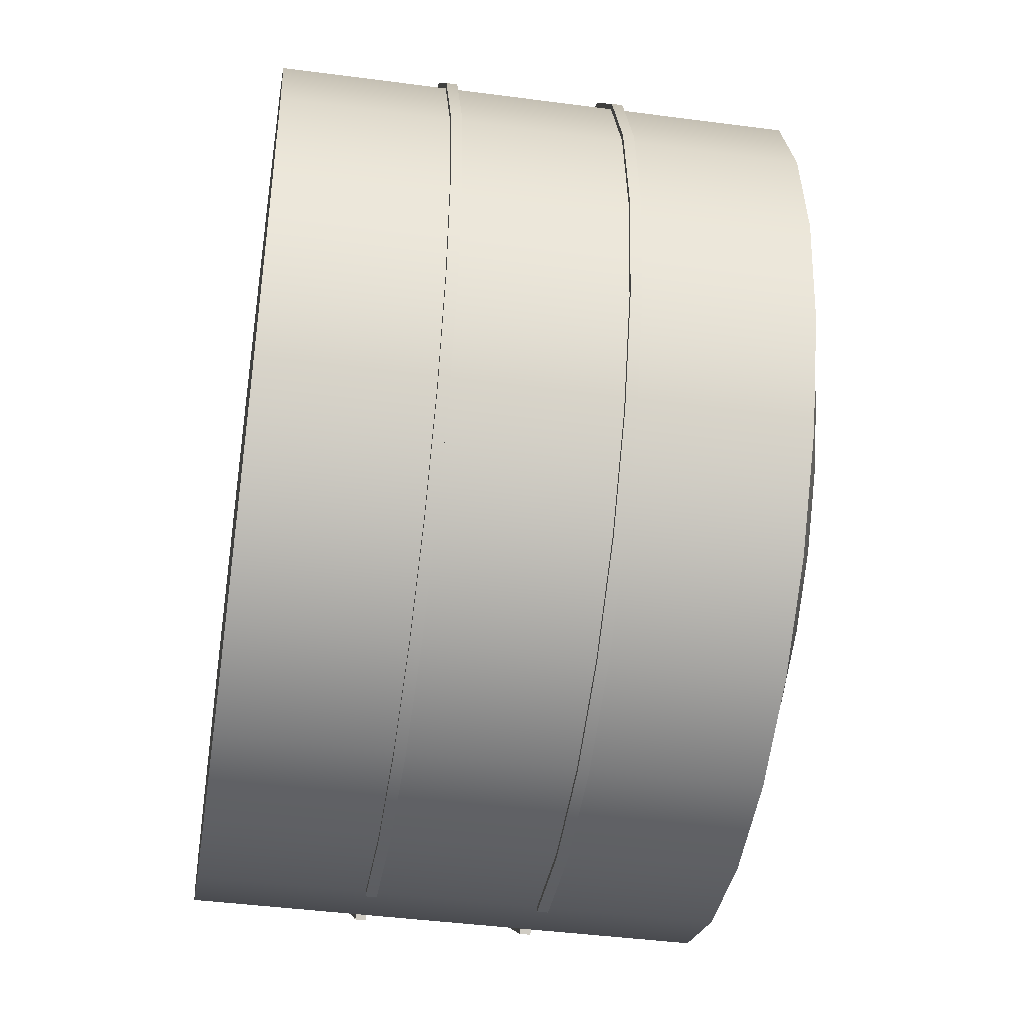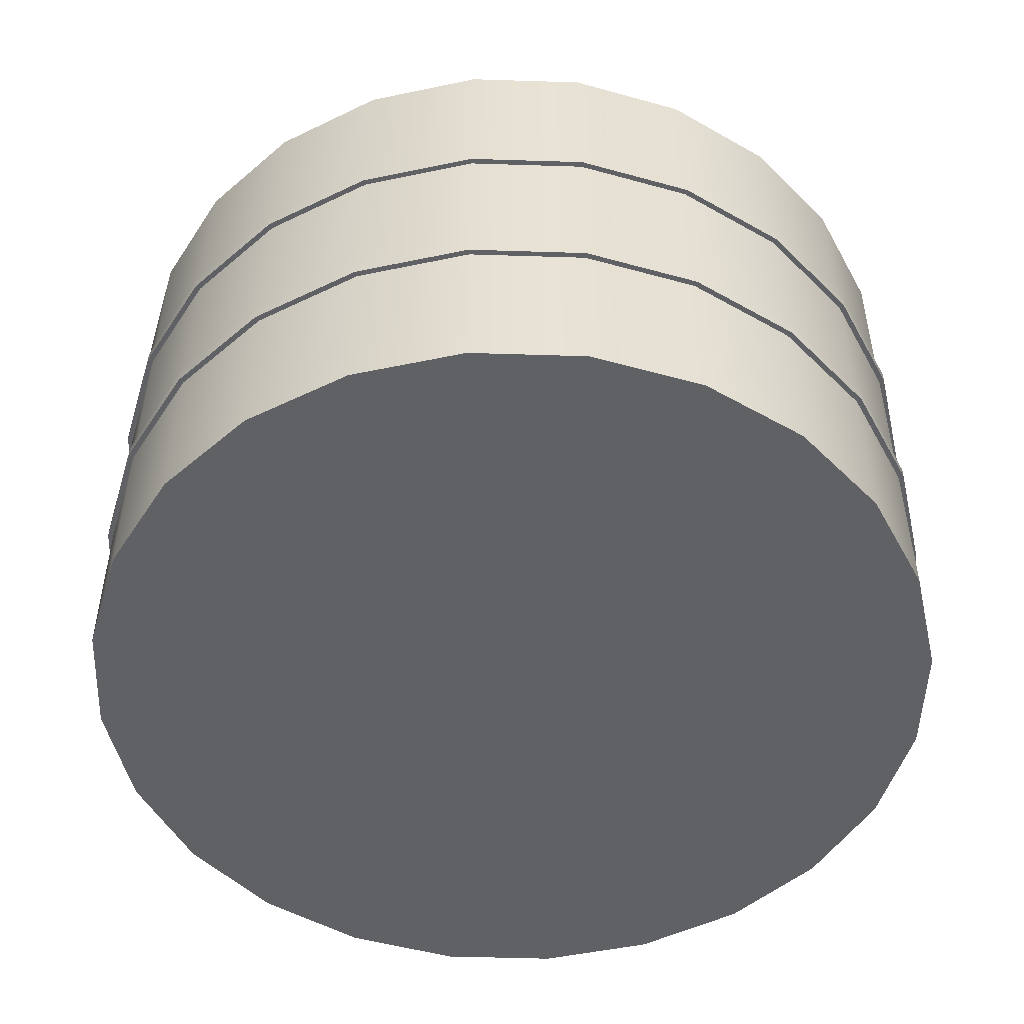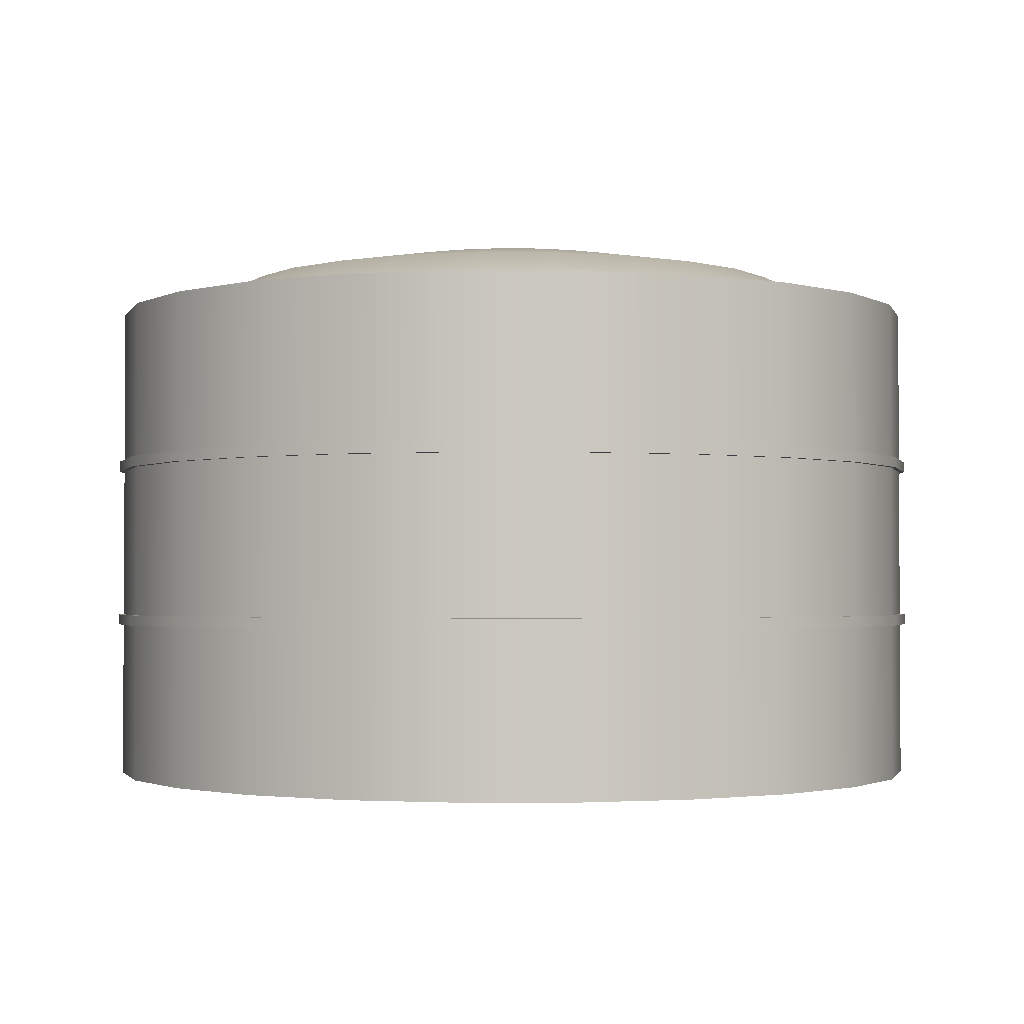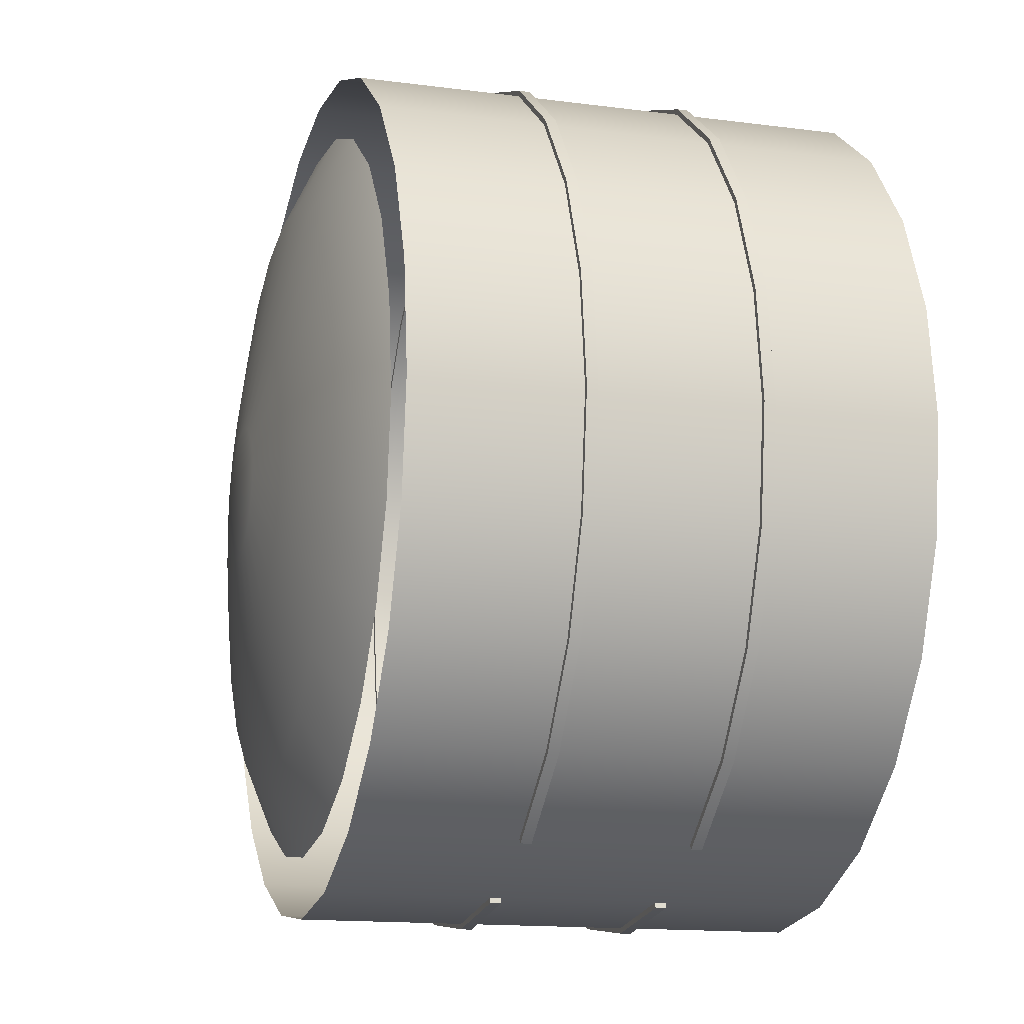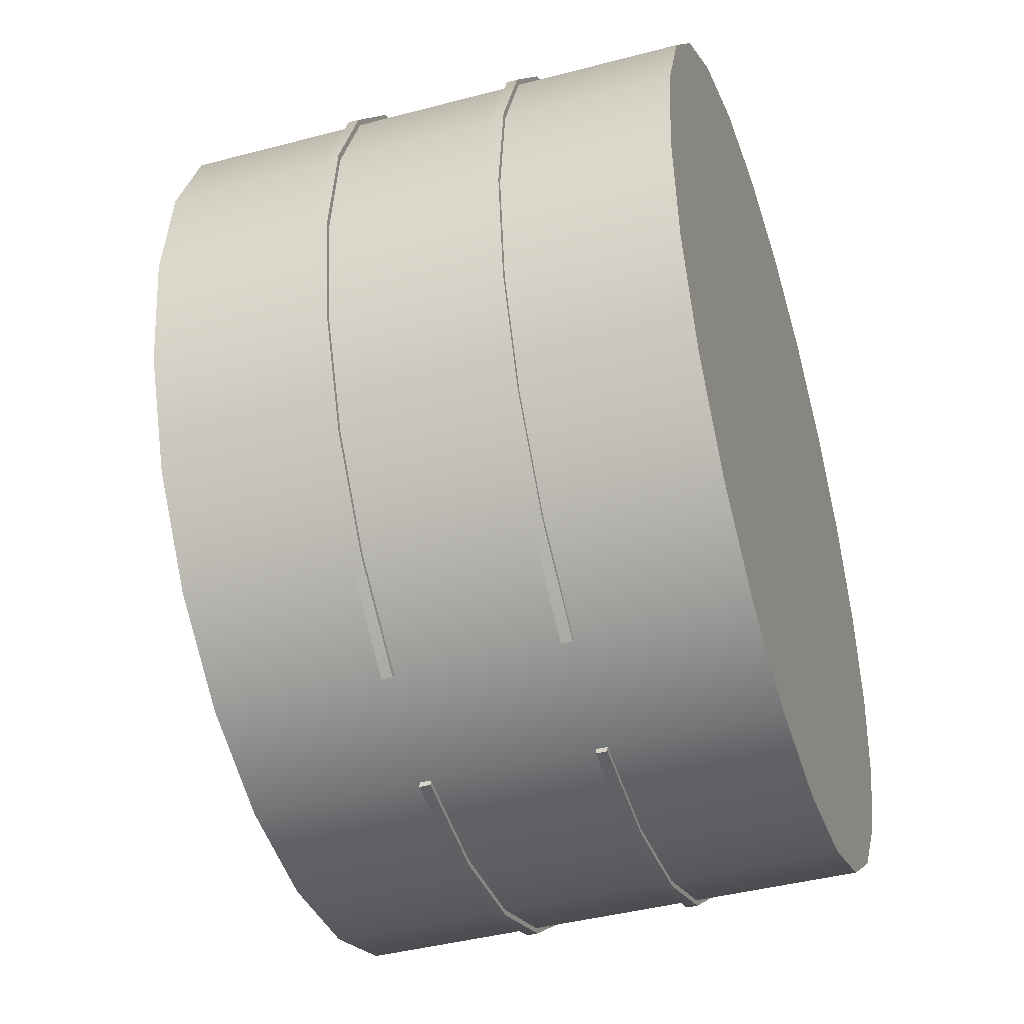
<metadata>
{"format":"obj","ext":"obj","renderer":"f3d","projection":"perspective","resolution":1024,"background":"white","views":[{"elev":-43.1,"azim":81.1,"up":"+Z"},{"elev":-50.2,"azim":95.5,"up":"+Y"},{"elev":-1.9,"azim":96.5,"up":"+Y"},{"elev":-14.9,"azim":-105.6,"up":"+Z"},{"elev":-42.3,"azim":-72.4,"up":"+Z"}]}
</metadata>
<code>
g Cuba_almacenamiento003
v 4.574 0 0
v 4.418 0 -1.184
v 3.961 0 -2.287
v 3.234 0 -3.234
v 2.287 0 -3.961
v 1.184 0 -4.418
v 0 0 -4.574
v -1.184 0 -4.418
v -2.287 0 -3.961
v -3.234 0 -3.234
v -3.961 0 -2.287
v -4.418 0 -1.184
v -4.574 0 0
v -4.418 0 1.184
v -3.961 0 2.287
v -3.234 0 3.234
v -2.287 0 3.961
v -1.184 0 4.418
v 0 0 4.574
v 1.184 0 4.418
v 2.287 0 3.961
v 3.234 0 3.234
v 3.961 0 2.287
v 4.418 0 1.184
v 4.574 5.336 0
v 4.418 5.336 -1.184
v 3.961 5.336 -2.287
v 3.234 5.336 -3.234
v 2.287 5.336 -3.961
v 1.184 5.336 -4.418
v 0 5.336 -4.574
v -1.184 5.336 -4.418
v -2.287 5.336 -3.961
v -3.234 5.336 -3.234
v -3.961 5.336 -2.287
v -4.418 5.336 -1.184
v -4.574 5.336 0
v -4.418 5.336 1.184
v -3.961 5.336 2.287
v -3.234 5.336 3.234
v -2.287 5.336 3.961
v -1.184 5.336 4.418
v 0 5.336 4.574
v 1.184 5.336 4.418
v 2.287 5.336 3.961
v 3.234 5.336 3.234
v 3.961 5.336 2.287
v 4.418 5.336 1.184
v 3.928 5.336 0
v 3.794 5.336 -1.016
v 3.401 5.336 -1.964
v 2.777 5.336 -2.777
v 1.964 5.336 -3.401
v 1.016 5.336 -3.794
v 0 5.336 -3.928
v -1.016 5.336 -3.794
v -1.964 5.336 -3.401
v -2.777 5.336 -2.777
v -3.401 5.336 -1.964
v -3.794 5.336 -1.016
v -3.928 5.336 0
v -3.794 5.336 1.016
v -3.401 5.336 1.964
v -2.777 5.336 2.777
v -1.964 5.336 3.401
v -1.016 5.336 3.794
v 0 5.336 3.928
v 1.016 5.336 3.794
v 1.964 5.336 3.401
v 2.777 5.336 2.777
v 3.401 5.336 1.964
v 3.794 5.336 1.016
v 3.114 5.718 0
v 3.008 5.718 -0.806
v 2.697 5.718 -1.557
v 2.202 5.718 -2.202
v 1.557 5.718 -2.697
v 0.806 5.718 -3.008
v 0 5.718 -3.114
v -0.806 5.718 -3.008
v -1.557 5.718 -2.697
v -2.202 5.718 -2.202
v -2.697 5.718 -1.557
v -3.008 5.718 -0.806
v -3.114 5.718 0
v -3.008 5.718 0.806
v -2.697 5.718 1.557
v -2.202 5.718 2.202
v -1.557 5.718 2.697
v -0.806 5.718 3.008
v 0 5.718 3.114
v 0.806 5.718 3.008
v 1.557 5.718 2.697
v 2.202 5.718 2.202
v 2.697 5.718 1.557
v 3.008 5.718 0.806
v 1.656 5.976 0
v 1.6 5.976 -0.4286
v 1.434 5.976 -0.828
v 1.171 5.976 -1.171
v 0.828 5.976 -1.434
v 0.4286 5.976 -1.6
v 0 5.976 -1.656
v -0.4286 5.976 -1.6
v -0.828 5.976 -1.434
v -1.171 5.976 -1.171
v -1.434 5.976 -0.828
v -1.6 5.976 -0.4286
v -1.656 5.976 0
v -1.6 5.976 0.4286
v -1.434 5.976 0.828
v -1.171 5.976 1.171
v -0.828 5.976 1.434
v -0.4286 5.976 1.6
v 0 5.976 1.656
v 0.4286 5.976 1.6
v 0.828 5.976 1.434
v 1.171 5.976 1.171
v 1.434 5.976 0.828
v 1.6 5.976 0.4286
v 0.7092 6.102 0
v 0.685 6.102 -0.1836
v 0.6142 6.102 -0.3546
v 0.5015 6.102 -0.5015
v 0.3546 6.102 -0.6142
v 0.1836 6.102 -0.685
v 0 6.102 -0.7092
v -0.1836 6.102 -0.685
v -0.3546 6.102 -0.6142
v -0.5015 6.102 -0.5015
v -0.6142 6.102 -0.3546
v -0.685 6.102 -0.1836
v -0.7092 6.102 0
v -0.685 6.102 0.1836
v -0.6142 6.102 0.3546
v -0.5015 6.102 0.5015
v -0.3546 6.102 0.6142
v -0.1836 6.102 0.685
v 0 6.102 0.7092
v 0.1836 6.102 0.685
v 0.3546 6.102 0.6142
v 0.5015 6.102 0.5015
v 0.6142 6.102 0.3546
v 0.685 6.102 0.1836
v -1.176 3.614 -4.361
v -1.191 3.614 -4.474
v -1.191 3.5 -4.474
v -1.176 3.5 -4.361
v 0 3.614 -4.516
v 0 3.614 -4.631
v 0 3.5 -4.631
v 0 3.5 -4.516
v 1.169 3.614 -4.362
v 1.199 3.614 -4.473
v 1.199 3.5 -4.473
v 1.169 3.5 -4.362
v 2.258 3.614 -3.911
v 2.316 3.614 -4.011
v 2.316 3.5 -4.011
v 2.258 3.5 -3.911
v 3.193 3.614 -3.193
v 3.275 3.614 -3.275
v 3.275 3.5 -3.275
v 3.193 3.5 -3.193
v 3.911 3.614 -2.258
v 4.011 3.614 -2.316
v 4.011 3.5 -2.316
v 3.911 3.5 -2.258
v 4.362 3.614 -1.169
v 4.473 3.614 -1.199
v 4.473 3.5 -1.199
v 4.362 3.5 -1.169
v 4.516 3.614 0
v 4.631 3.614 0
v 4.631 3.5 0
v 4.516 3.5 0
v 4.362 3.614 1.169
v 4.473 3.614 1.199
v 4.473 3.5 1.199
v 4.362 3.5 1.169
v 3.911 3.614 2.258
v 4.011 3.614 2.316
v 4.011 3.5 2.316
v 3.911 3.5 2.258
v 3.193 3.614 3.193
v 3.275 3.614 3.275
v 3.275 3.5 3.275
v 3.193 3.5 3.193
v 2.258 3.614 3.911
v 2.316 3.614 4.011
v 2.316 3.5 4.011
v 2.258 3.5 3.911
v 1.169 3.614 4.362
v 1.199 3.614 4.473
v 1.199 3.5 4.473
v 1.169 3.5 4.362
v 0 3.614 4.516
v 0 3.614 4.631
v 0 3.5 4.631
v 0 3.5 4.516
v -1.169 3.614 4.362
v -1.199 3.614 4.473
v -1.199 3.5 4.473
v -1.169 3.5 4.362
v -2.258 3.614 3.911
v -2.316 3.614 4.011
v -2.316 3.5 4.011
v -2.258 3.5 3.911
v -3.193 3.614 3.193
v -3.275 3.614 3.275
v -3.275 3.5 3.275
v -3.193 3.5 3.193
v -3.911 3.614 2.258
v -4.011 3.614 2.316
v -4.011 3.5 2.316
v -3.911 3.5 2.258
v -4.362 3.614 1.169
v -4.473 3.614 1.199
v -4.473 3.5 1.199
v -4.362 3.5 1.169
v -4.516 3.614 0
v -4.631 3.614 0
v -4.631 3.5 0
v -4.516 3.5 0
v -4.362 3.614 -1.169
v -4.473 3.614 -1.199
v -4.473 3.5 -1.199
v -4.362 3.5 -1.169
v -3.911 3.614 -2.258
v -4.011 3.614 -2.316
v -4.011 3.5 -2.316
v -3.911 3.5 -2.258
v -3.193 3.614 -3.193
v -3.275 3.614 -3.275
v -3.275 3.5 -3.275
v -3.193 3.5 -3.193
v -2.252 3.614 -3.916
v -2.322 3.614 -4.006
v -2.322 3.5 -4.006
v -2.252 3.5 -3.916
v -2.322 1.836 -4.006
v -2.252 1.836 -3.916
v -2.252 1.721 -3.916
v -2.322 1.721 -4.006
v -3.275 1.836 -3.275
v -3.193 1.836 -3.193
v -3.193 1.721 -3.193
v -3.275 1.721 -3.275
v -4.011 1.836 -2.316
v -3.911 1.836 -2.258
v -3.911 1.721 -2.258
v -4.011 1.721 -2.316
v -4.473 1.836 -1.199
v -4.362 1.836 -1.169
v -4.362 1.721 -1.169
v -4.473 1.721 -1.199
v -4.631 1.836 0
v -4.516 1.836 0
v -4.516 1.721 0
v -4.631 1.721 0
v -4.473 1.836 1.199
v -4.362 1.836 1.169
v -4.362 1.721 1.169
v -4.473 1.721 1.199
v -4.011 1.836 2.316
v -3.911 1.836 2.258
v -3.911 1.721 2.258
v -4.011 1.721 2.316
v -3.275 1.836 3.275
v -3.193 1.836 3.193
v -3.193 1.721 3.193
v -3.275 1.721 3.275
v -2.316 1.836 4.011
v -2.258 1.836 3.911
v -2.258 1.721 3.911
v -2.316 1.721 4.011
v -1.199 1.836 4.473
v -1.169 1.836 4.362
v -1.169 1.721 4.362
v -1.199 1.721 4.473
v 0 1.836 4.631
v 0 1.836 4.516
v 0 1.721 4.516
v 0 1.721 4.631
v 1.199 1.836 4.473
v 1.169 1.836 4.362
v 1.169 1.721 4.362
v 1.199 1.721 4.473
v 2.316 1.836 4.011
v 2.258 1.836 3.911
v 2.258 1.721 3.911
v 2.316 1.721 4.011
v 3.275 1.836 3.275
v 3.193 1.836 3.193
v 3.193 1.721 3.193
v 3.275 1.721 3.275
v 4.011 1.836 2.316
v 3.911 1.836 2.258
v 3.911 1.721 2.258
v 4.011 1.721 2.316
v 4.473 1.836 1.199
v 4.362 1.836 1.169
v 4.362 1.721 1.169
v 4.473 1.721 1.199
v 4.631 1.836 0
v 4.516 1.836 0
v 4.516 1.721 0
v 4.631 1.721 0
v 4.473 1.836 -1.199
v 4.362 1.836 -1.169
v 4.362 1.721 -1.169
v 4.473 1.721 -1.199
v 4.011 1.836 -2.316
v 3.911 1.836 -2.258
v 3.911 1.721 -2.258
v 4.011 1.721 -2.316
v 3.275 1.836 -3.275
v 3.193 1.836 -3.193
v 3.193 1.721 -3.193
v 3.275 1.721 -3.275
v 2.316 1.836 -4.011
v 2.258 1.836 -3.911
v 2.258 1.721 -3.911
v 2.316 1.721 -4.011
v 1.199 1.836 -4.473
v 1.169 1.836 -4.362
v 1.169 1.721 -4.362
v 1.199 1.721 -4.473
v 0 1.836 -4.631
v 0 1.836 -4.516
v 0 1.721 -4.516
v 0 1.721 -4.631
v -1.191 1.836 -4.474
v -1.176 1.836 -4.361
v -1.176 1.721 -4.361
v -1.191 1.721 -4.474
f 1 2 26 25
f 2 3 27 26
f 3 4 28 27
f 4 5 29 28
f 5 6 30 29
f 6 7 31 30
f 7 8 32 31
f 8 9 33 32
f 9 10 34 33
f 10 11 35 34
f 11 12 36 35
f 12 13 37 36
f 13 14 38 37
f 14 15 39 38
f 15 16 40 39
f 16 17 41 40
f 17 18 42 41
f 18 19 43 42
f 19 20 44 43
f 20 21 45 44
f 21 22 46 45
f 22 23 47 46
f 23 24 48 47
f 24 1 25 48
f 3 2 1 24 23 22 21 20 19 18 17 16 15 14 13 12 11 10 9 8 7 6 5 4
f 49 50 74 73
f 50 51 75 74
f 51 52 76 75
f 52 53 77 76
f 53 54 78 77
f 54 55 79 78
f 55 56 80 79
f 56 57 81 80
f 57 58 82 81
f 58 59 83 82
f 59 60 84 83
f 60 61 85 84
f 61 62 86 85
f 62 63 87 86
f 63 64 88 87
f 64 65 89 88
f 65 66 90 89
f 66 67 91 90
f 67 68 92 91
f 68 69 93 92
f 69 70 94 93
f 70 71 95 94
f 71 72 96 95
f 72 49 73 96
f 73 74 98 97
f 74 75 99 98
f 75 76 100 99
f 76 77 101 100
f 77 78 102 101
f 78 79 103 102
f 79 80 104 103
f 80 81 105 104
f 81 82 106 105
f 82 83 107 106
f 83 84 108 107
f 84 85 109 108
f 85 86 110 109
f 86 87 111 110
f 87 88 112 111
f 88 89 113 112
f 89 90 114 113
f 90 91 115 114
f 91 92 116 115
f 92 93 117 116
f 93 94 118 117
f 94 95 119 118
f 95 96 120 119
f 96 73 97 120
f 97 98 122 121
f 98 99 123 122
f 99 100 124 123
f 100 101 125 124
f 101 102 126 125
f 102 103 127 126
f 103 104 128 127
f 104 105 129 128
f 105 106 130 129
f 106 107 131 130
f 107 108 132 131
f 108 109 133 132
f 109 110 134 133
f 110 111 135 134
f 111 112 136 135
f 112 113 137 136
f 113 114 138 137
f 114 115 139 138
f 115 116 140 139
f 116 117 141 140
f 117 118 142 141
f 118 119 143 142
f 119 120 144 143
f 120 97 121 144
f 143 144 121 122 123 124 125 126 127 128 129 130 131 132 133 134 135 136 137 138 139 140 141 142
f 150 146 145 149
f 154 150 149 153
f 158 154 153 157
f 162 158 157 161
f 166 162 161 165
f 170 166 165 169
f 174 170 169 173
f 178 174 173 177
f 182 178 177 181
f 186 182 181 185
f 190 186 185 189
f 194 190 189 193
f 198 194 193 197
f 202 198 197 201
f 206 202 201 205
f 210 206 205 209
f 214 210 209 213
f 218 214 213 217
f 222 218 217 221
f 226 222 221 225
f 230 226 225 229
f 234 230 229 233
f 238 234 233 237
f 151 147 146 150
f 155 151 150 154
f 159 155 154 158
f 163 159 158 162
f 167 163 162 166
f 171 167 166 170
f 175 171 170 174
f 179 175 174 178
f 183 179 178 182
f 187 183 182 186
f 191 187 186 190
f 195 191 190 194
f 199 195 194 198
f 203 199 198 202
f 207 203 202 206
f 211 207 206 210
f 215 211 210 214
f 219 215 214 218
f 223 219 218 222
f 227 223 222 226
f 231 227 226 230
f 235 231 230 234
f 239 235 234 238
f 152 148 147 151
f 156 152 151 155
f 160 156 155 159
f 164 160 159 163
f 168 164 163 167
f 172 168 167 171
f 176 172 171 175
f 180 176 175 179
f 184 180 179 183
f 188 184 183 187
f 192 188 187 191
f 196 192 191 195
f 200 196 195 199
f 204 200 199 203
f 208 204 203 207
f 212 208 207 211
f 216 212 211 215
f 220 216 215 219
f 224 220 219 223
f 228 224 223 227
f 232 228 227 231
f 236 232 231 235
f 240 236 235 239
f 149 145 148 152
f 153 149 152 156
f 157 153 156 160
f 161 157 160 164
f 165 161 164 168
f 169 165 168 172
f 173 169 172 176
f 177 173 176 180
f 181 177 180 184
f 185 181 184 188
f 189 185 188 192
f 193 189 192 196
f 197 193 196 200
f 201 197 200 204
f 205 201 204 208
f 209 205 208 212
f 213 209 212 216
f 217 213 216 220
f 221 217 220 224
f 225 221 224 228
f 229 225 228 232
f 233 229 232 236
f 237 233 236 240
f 147 148 145 146
f 239 238 237
f 240 239 237
f 246 242 241 245
f 250 246 245 249
f 254 250 249 253
f 258 254 253 257
f 262 258 257 261
f 266 262 261 265
f 270 266 265 269
f 274 270 269 273
f 278 274 273 277
f 282 278 277 281
f 286 282 281 285
f 290 286 285 289
f 294 290 289 293
f 298 294 293 297
f 302 298 297 301
f 306 302 301 305
f 310 306 305 309
f 314 310 309 313
f 318 314 313 317
f 322 318 317 321
f 326 322 321 325
f 330 326 325 329
f 334 330 329 333
f 247 243 242 246
f 251 247 246 250
f 255 251 250 254
f 259 255 254 258
f 263 259 258 262
f 267 263 262 266
f 271 267 266 270
f 275 271 270 274
f 279 275 274 278
f 283 279 278 282
f 287 283 282 286
f 291 287 286 290
f 295 291 290 294
f 299 295 294 298
f 303 299 298 302
f 307 303 302 306
f 311 307 306 310
f 315 311 310 314
f 319 315 314 318
f 323 319 318 322
f 327 323 322 326
f 331 327 326 330
f 335 331 330 334
f 248 244 243 247
f 252 248 247 251
f 256 252 251 255
f 260 256 255 259
f 264 260 259 263
f 268 264 263 267
f 272 268 267 271
f 276 272 271 275
f 280 276 275 279
f 284 280 279 283
f 288 284 283 287
f 292 288 287 291
f 296 292 291 295
f 300 296 295 299
f 304 300 299 303
f 308 304 303 307
f 312 308 307 311
f 316 312 311 315
f 320 316 315 319
f 324 320 319 323
f 328 324 323 327
f 332 328 327 331
f 336 332 331 335
f 245 241 244 248
f 249 245 248 252
f 253 249 252 256
f 257 253 256 260
f 261 257 260 264
f 265 261 264 268
f 269 265 268 272
f 273 269 272 276
f 277 273 276 280
f 281 277 280 284
f 285 281 284 288
f 289 285 288 292
f 293 289 292 296
f 297 293 296 300
f 301 297 300 304
f 305 301 304 308
f 309 305 308 312
f 313 309 312 316
f 317 313 316 320
f 321 317 320 324
f 325 321 324 328
f 329 325 328 332
f 333 329 332 336
f 243 244 241 242
f 335 334 333
f 336 335 333

</code>
